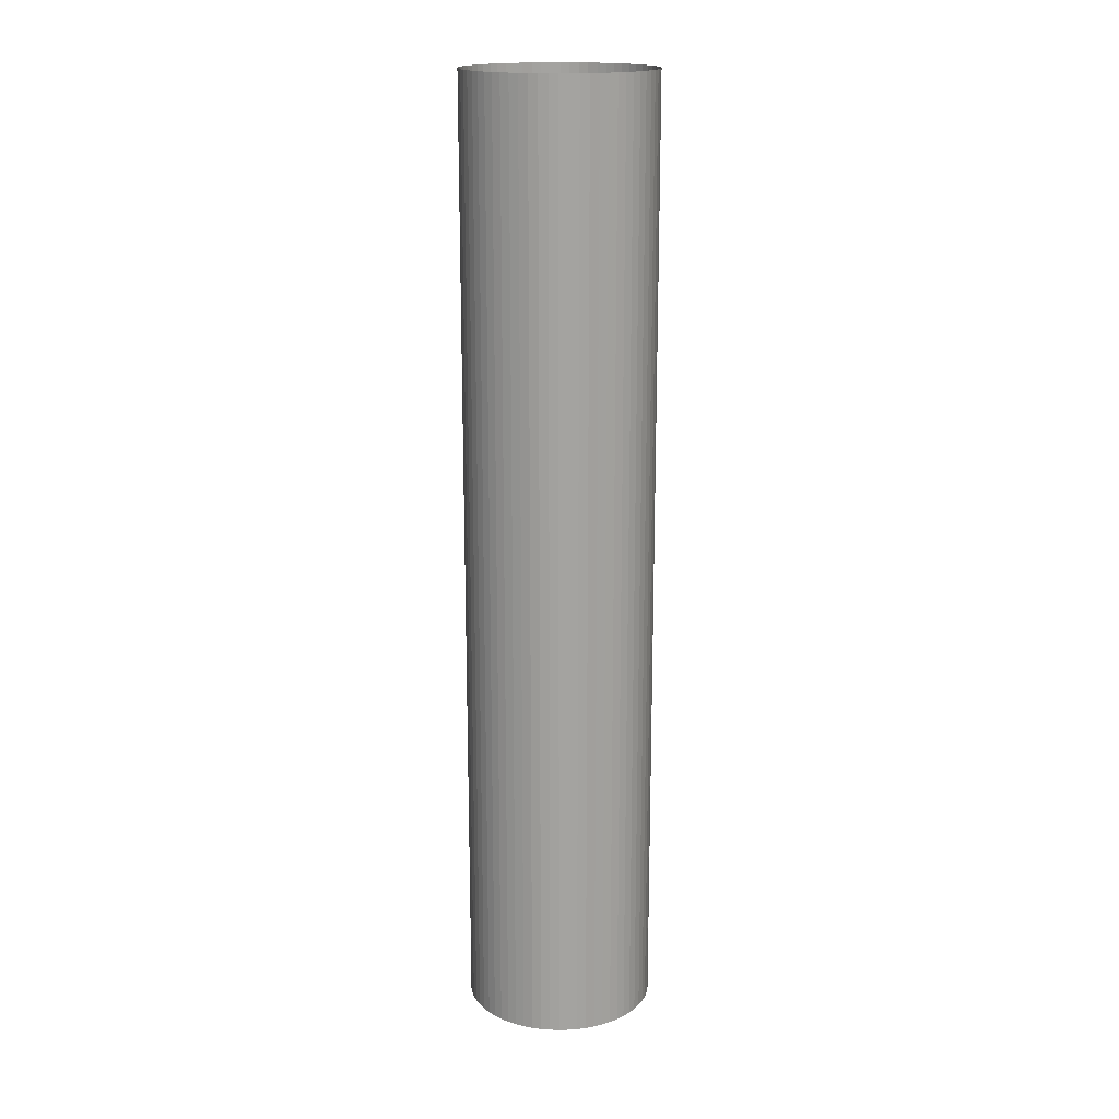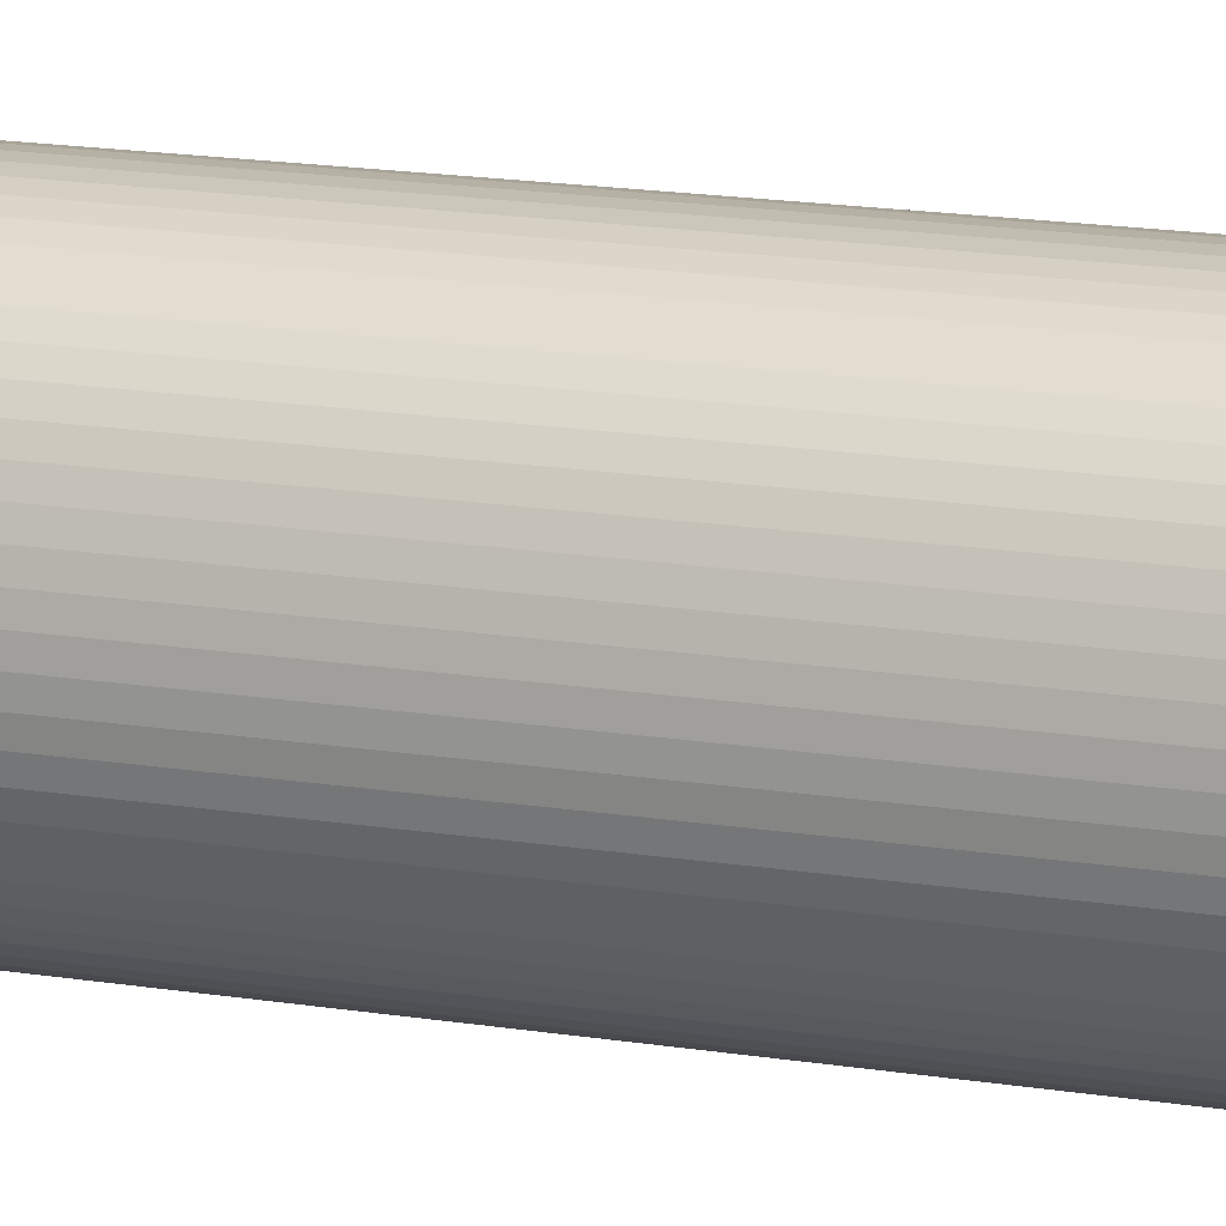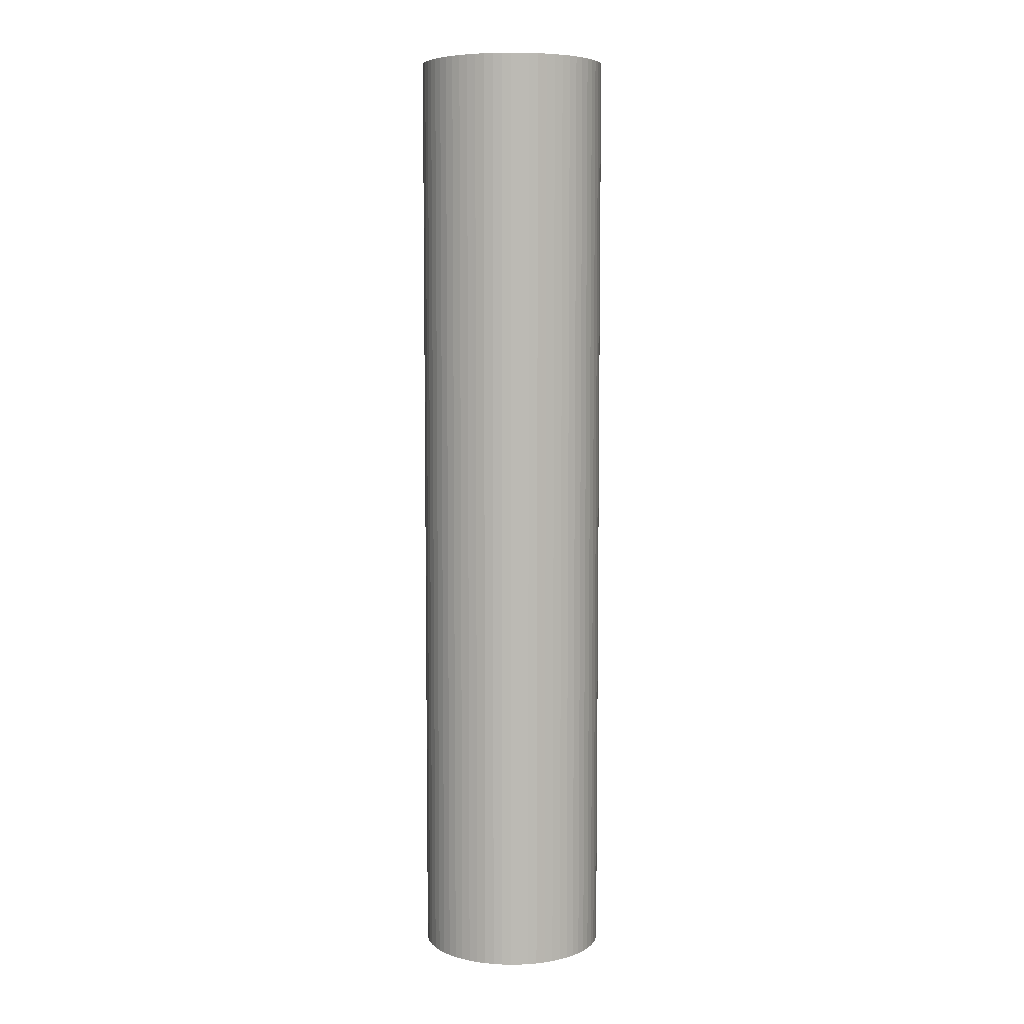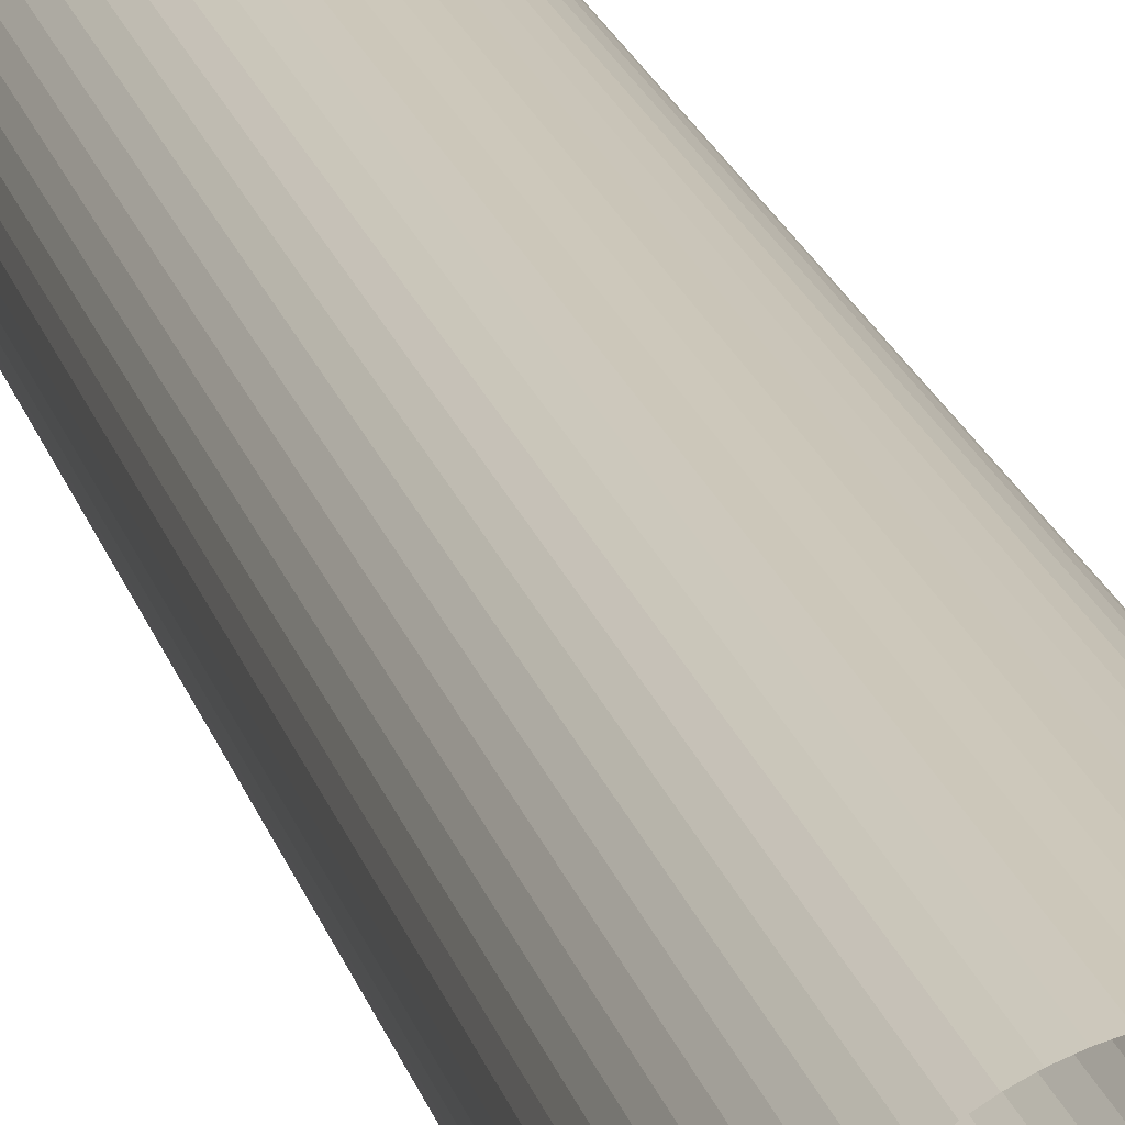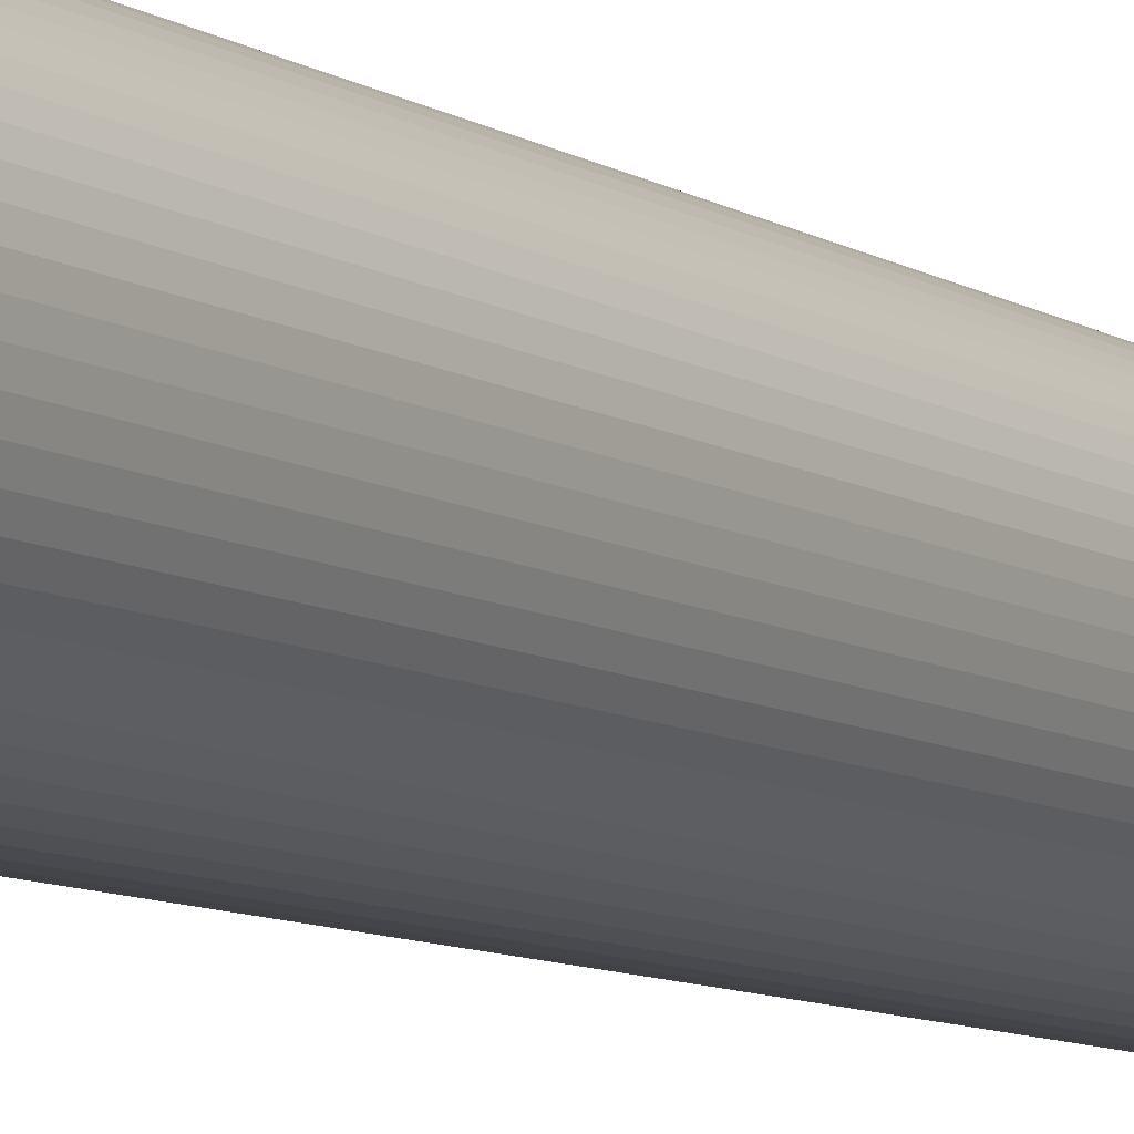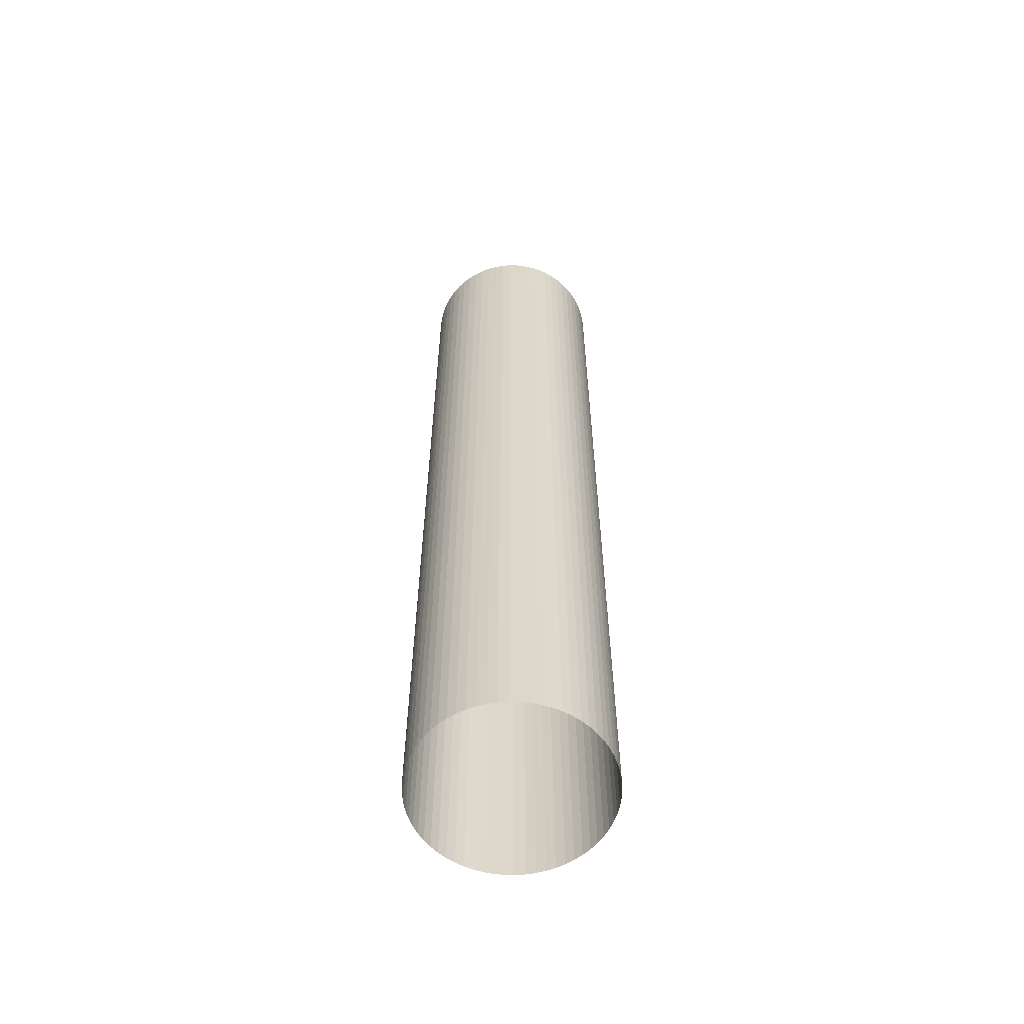
<metadata>
{"format":"obj","ext":"obj","renderer":"f3d","projection":"perspective","resolution":1024,"background":"white","views":[{"elev":17.4,"azim":107.2,"up":"+Z"},{"elev":14.5,"azim":110.8,"up":"+Y"},{"elev":6.7,"azim":124.5,"up":"+Z"},{"elev":21.7,"azim":165.0,"up":"+Y"},{"elev":-7.9,"azim":29.5,"up":"+Y"},{"elev":-59.9,"azim":80.4,"up":"+Z"}]}
</metadata>
<code>
o cylindre
v 3.803 4.411 -11.37
v 3.582 4.4 11.37
v 3.803 4.411 11.37
v 3.582 4.4 -11.37
v 3.363 4.368 11.37
v 3.363 4.368 -11.37
v 3.148 4.314 11.37
v 3.148 4.314 -11.37
v 2.94 4.239 11.37
v 2.94 4.239 -11.37
v 2.74 4.145 11.37
v 2.74 4.145 -11.37
v 2.55 4.031 11.37
v 2.55 4.031 -11.37
v 2.373 3.899 11.37
v 2.373 3.899 -11.37
v 2.209 3.751 11.37
v 2.209 3.751 -11.37
v 2.06 3.587 11.37
v 2.06 3.587 -11.37
v 1.928 3.409 11.37
v 1.928 3.409 -11.37
v 1.815 3.219 11.37
v 1.815 3.219 -11.37
v 1.72 3.019 11.37
v 1.72 3.019 -11.37
v 1.645 2.811 11.37
v 1.645 2.811 -11.37
v 1.592 2.596 11.37
v 1.592 2.596 -11.37
v 1.559 2.378 11.37
v 1.559 2.378 -11.37
v 1.548 2.157 11.37
v 1.548 2.157 -11.37
v 1.559 1.936 11.37
v 1.559 1.936 -11.37
v 1.592 1.717 11.37
v 1.592 1.717 -11.37
v 1.645 1.502 11.37
v 1.645 1.502 -11.37
v 1.72 1.294 11.37
v 1.72 1.294 -11.37
v 1.815 1.094 11.37
v 1.815 1.094 -11.37
v 1.928 0.9042 11.37
v 1.928 0.9042 -11.37
v 2.06 0.7265 11.37
v 2.06 0.7265 -11.37
v 2.209 0.5625 11.37
v 2.209 0.5625 -11.37
v 2.373 0.414 11.37
v 2.373 0.414 -11.37
v 2.55 0.2822 11.37
v 2.55 0.2822 -11.37
v 2.74 0.1684 11.37
v 2.74 0.1684 -11.37
v 2.94 0.07384 11.37
v 2.94 0.07384 -11.37
v 3.148 -0.000693 11.37
v 3.148 -0.000694 -11.37
v 3.363 -0.05445 11.37
v 3.363 -0.05445 -11.37
v 3.582 -0.08691 11.37
v 3.582 -0.08691 -11.37
v 3.803 -0.09777 11.37
v 3.803 -0.09777 -11.37
v 4.024 -0.08691 11.37
v 4.024 -0.08691 -11.37
v 4.243 -0.05445 11.37
v 4.243 -0.05445 -11.37
v 4.457 -0.000693 11.37
v 4.457 -0.000694 -11.37
v 4.665 0.07384 11.37
v 4.665 0.07384 -11.37
v 4.865 0.1684 11.37
v 4.865 0.1684 -11.37
v 5.055 0.2822 11.37
v 5.055 0.2822 -11.37
v 5.233 0.414 11.37
v 5.233 0.414 -11.37
v 5.397 0.5625 11.37
v 5.397 0.5625 -11.37
v 5.545 0.7265 11.37
v 5.545 0.7265 -11.37
v 5.677 0.9042 11.37
v 5.677 0.9042 -11.37
v 5.791 1.094 11.37
v 5.791 1.094 -11.37
v 5.886 1.294 11.37
v 5.886 1.294 -11.37
v 5.96 1.502 11.37
v 5.96 1.502 -11.37
v 6.014 1.717 11.37
v 6.014 1.717 -11.37
v 6.046 1.936 11.37
v 6.046 1.936 -11.37
v 6.057 2.157 11.37
v 6.057 2.157 -11.37
v 6.046 2.378 11.37
v 6.046 2.378 -11.37
v 6.014 2.596 11.37
v 6.014 2.596 -11.37
v 5.96 2.811 11.37
v 5.96 2.811 -11.37
v 5.886 3.019 11.37
v 5.886 3.019 -11.37
v 5.791 3.219 11.37
v 5.791 3.219 -11.37
v 5.677 3.409 11.37
v 5.677 3.409 -11.37
v 5.545 3.587 11.37
v 5.545 3.587 -11.37
v 5.397 3.751 11.37
v 5.397 3.751 -11.37
v 5.233 3.899 11.37
v 5.233 3.899 -11.37
v 5.055 4.031 11.37
v 5.055 4.031 -11.37
v 4.865 4.145 11.37
v 4.865 4.145 -11.37
v 4.665 4.239 11.37
v 4.665 4.239 -11.37
v 4.457 4.314 11.37
v 4.457 4.314 -11.37
v 4.243 4.368 11.37
v 4.243 4.368 -11.37
v 4.024 4.4 11.37
v 4.024 4.4 -11.37
f 1 2 3
f 4 5 2
f 6 7 5
f 8 9 7
f 10 11 9
f 12 13 11
f 14 15 13
f 16 17 15
f 18 19 17
f 20 21 19
f 22 23 21
f 24 25 23
f 26 27 25
f 28 29 27
f 30 31 29
f 32 33 31
f 34 35 33
f 36 37 35
f 38 39 37
f 40 41 39
f 42 43 41
f 44 45 43
f 46 47 45
f 48 49 47
f 50 51 49
f 52 53 51
f 54 55 53
f 56 57 55
f 58 59 57
f 60 61 59
f 62 63 61
f 64 65 63
f 66 67 65
f 68 69 67
f 70 71 69
f 72 73 71
f 74 75 73
f 76 77 75
f 78 79 77
f 80 81 79
f 82 83 81
f 84 85 83
f 86 87 85
f 88 89 87
f 90 91 89
f 92 93 91
f 94 95 93
f 96 97 95
f 98 99 97
f 100 101 99
f 102 103 101
f 104 105 103
f 106 107 105
f 108 109 107
f 110 111 109
f 112 113 111
f 114 115 113
f 116 117 115
f 118 119 117
f 120 121 119
f 122 123 121
f 124 125 123
f 126 127 125
f 128 3 127
f 1 4 2
f 4 6 5
f 6 8 7
f 8 10 9
f 10 12 11
f 12 14 13
f 14 16 15
f 16 18 17
f 18 20 19
f 20 22 21
f 22 24 23
f 24 26 25
f 26 28 27
f 28 30 29
f 30 32 31
f 32 34 33
f 34 36 35
f 36 38 37
f 38 40 39
f 40 42 41
f 42 44 43
f 44 46 45
f 46 48 47
f 48 50 49
f 50 52 51
f 52 54 53
f 54 56 55
f 56 58 57
f 58 60 59
f 60 62 61
f 62 64 63
f 64 66 65
f 66 68 67
f 68 70 69
f 70 72 71
f 72 74 73
f 74 76 75
f 76 78 77
f 78 80 79
f 80 82 81
f 82 84 83
f 84 86 85
f 86 88 87
f 88 90 89
f 90 92 91
f 92 94 93
f 94 96 95
f 96 98 97
f 98 100 99
f 100 102 101
f 102 104 103
f 104 106 105
f 106 108 107
f 108 110 109
f 110 112 111
f 112 114 113
f 114 116 115
f 116 118 117
f 118 120 119
f 120 122 121
f 122 124 123
f 124 126 125
f 126 128 127
f 128 1 3

</code>
